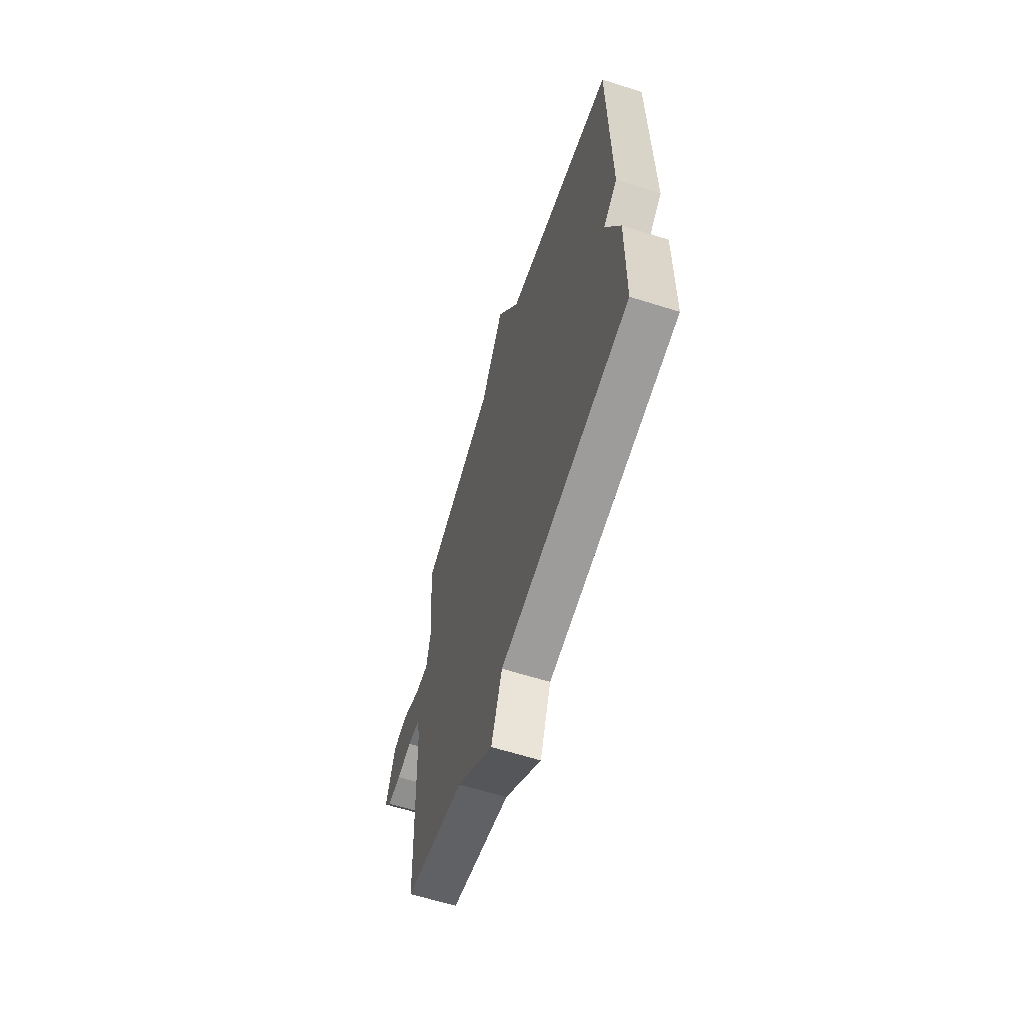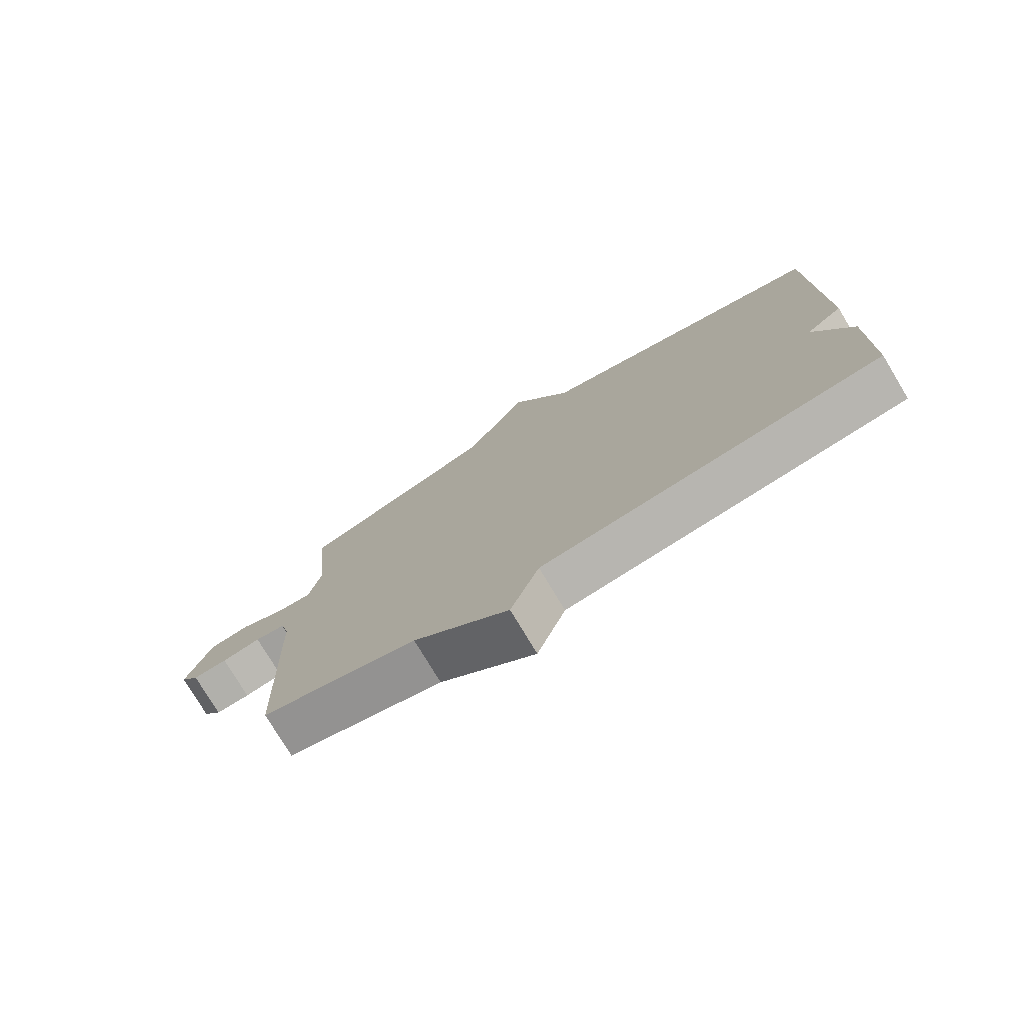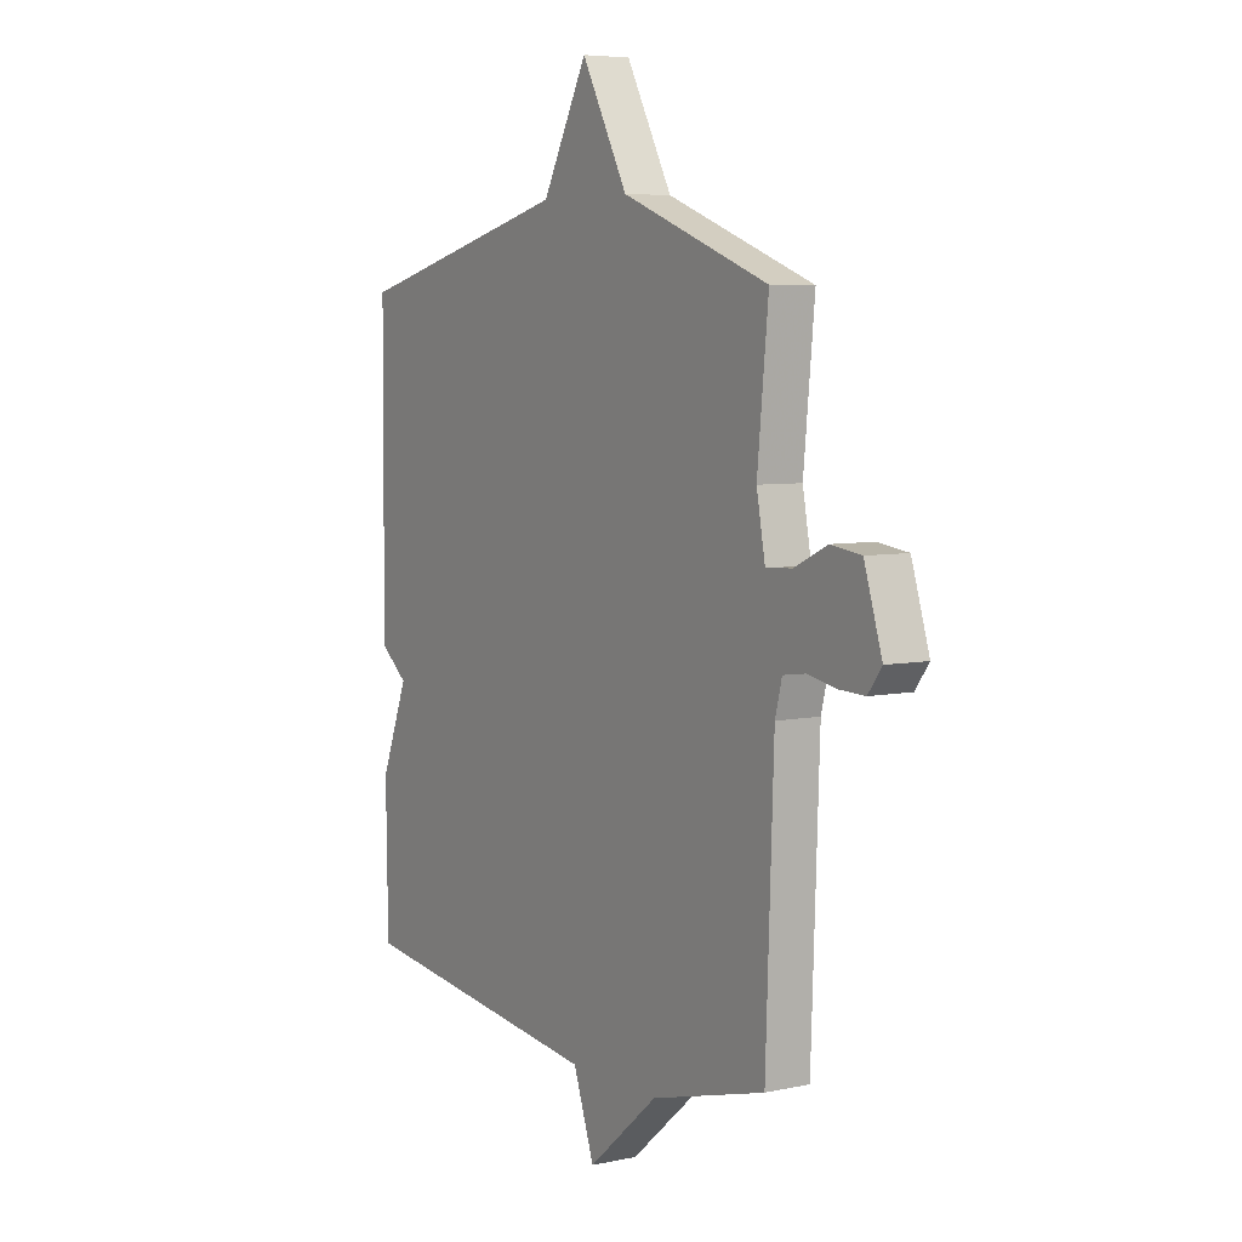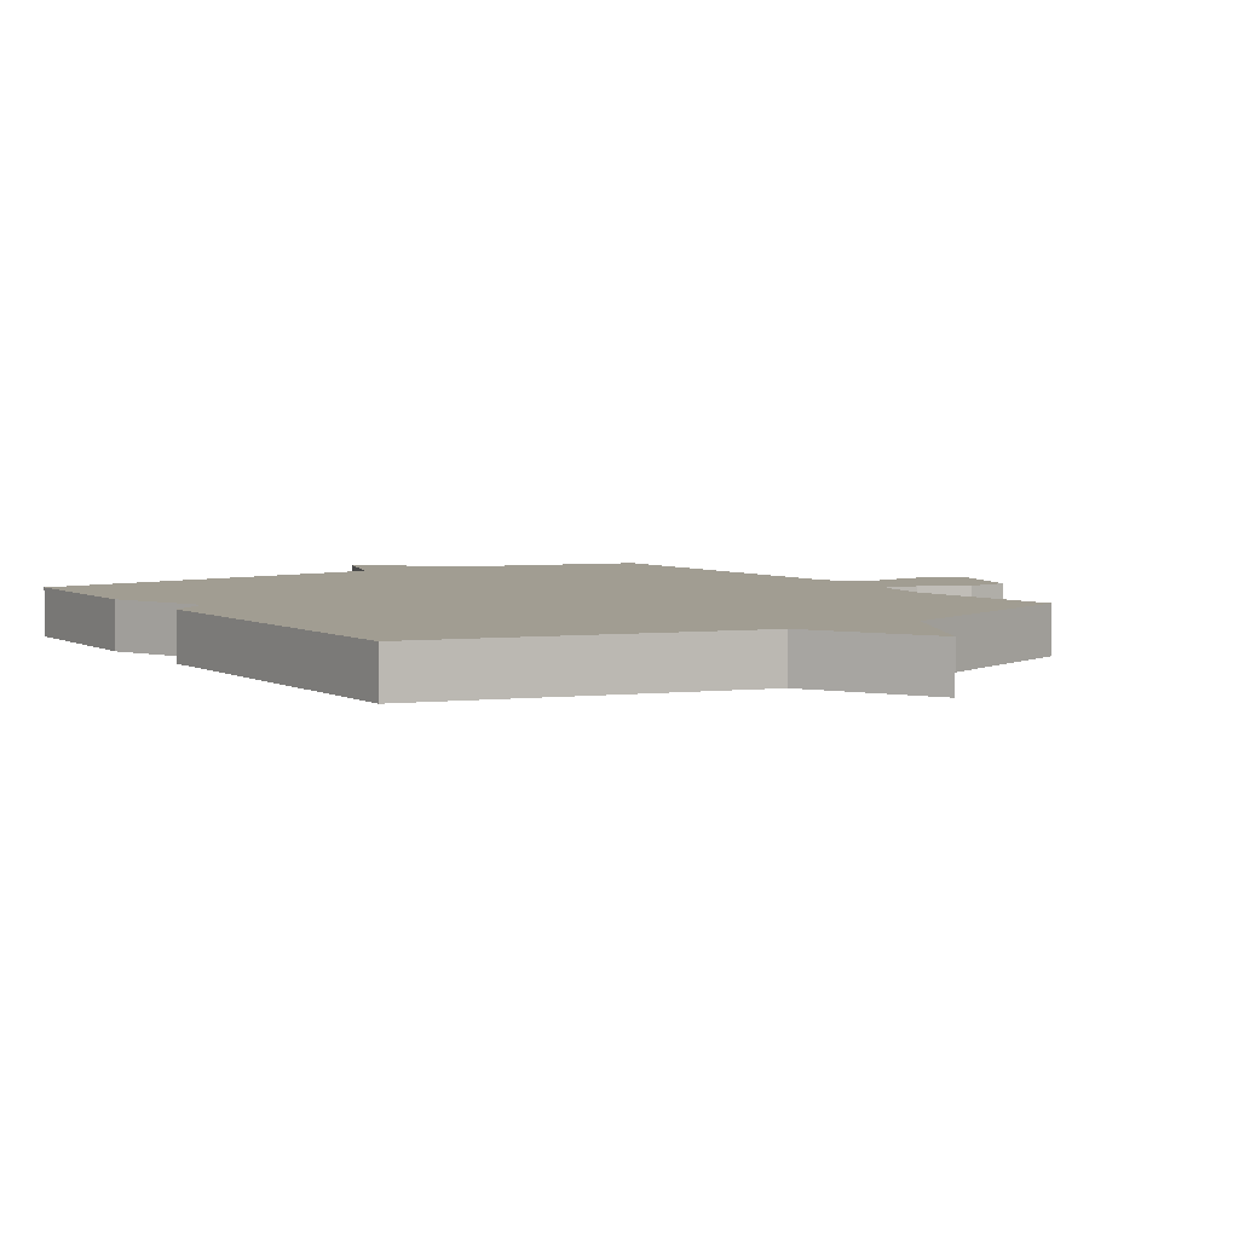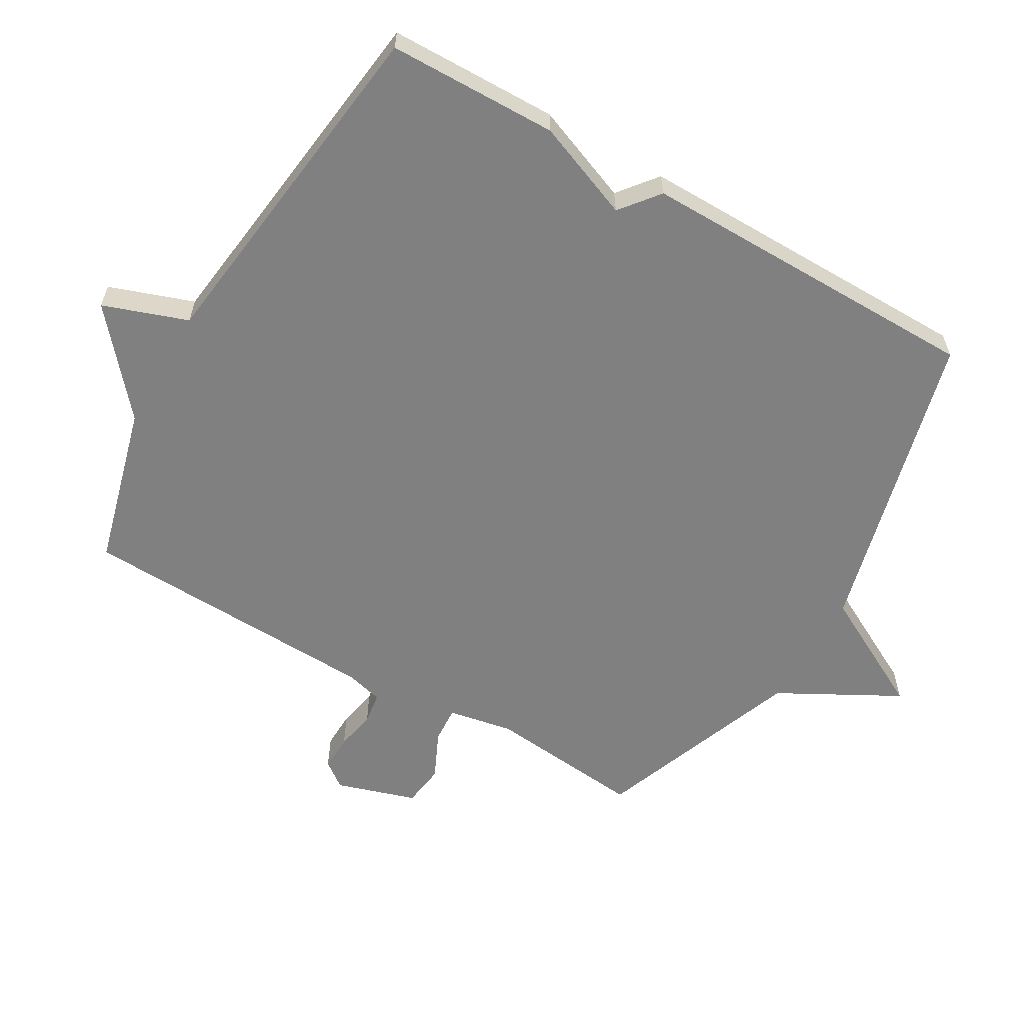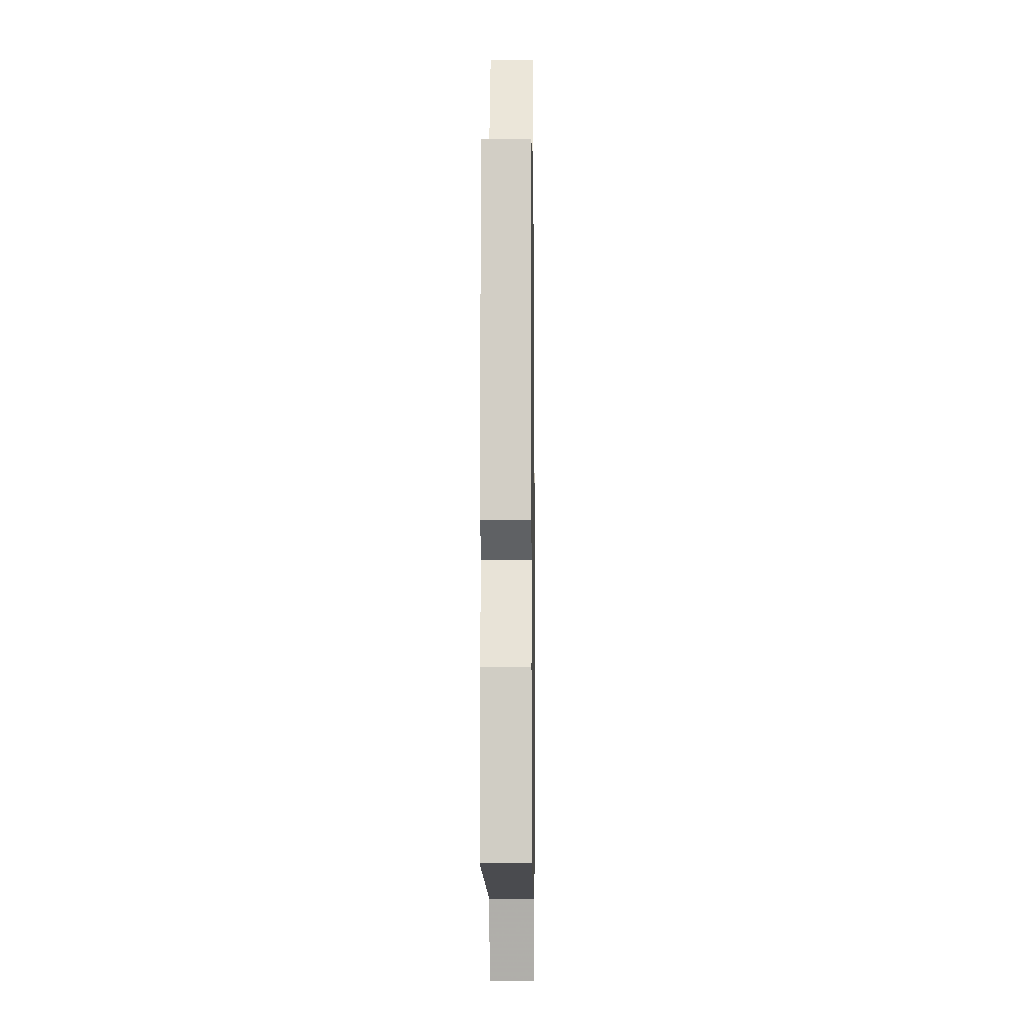
<metadata>
{"format":"obj","ext":"obj","renderer":"f3d","projection":"perspective","resolution":1024,"background":"white","views":[{"elev":-63.2,"azim":-107.7,"up":"+Z"},{"elev":-77.2,"azim":-149.0,"up":"+Z"},{"elev":6.1,"azim":57.4,"up":"+Z"},{"elev":4.8,"azim":-33.2,"up":"+Y"},{"elev":-60.0,"azim":-120.1,"up":"+Y"},{"elev":-7.4,"azim":-89.2,"up":"+Z"}]}
</metadata>
<code>
v 0.5 0.07 0.5
v 0.476 0.07 0.257
v 0.495 0.07 0.156
v 0.552 0.07 0.16
v 0.625 0.07 0.194
v 0.691 0.07 0.185
v 0.73 0.07 0.061
v 0.7 0.07 0.021
v 0.644 0.07 0.023
v 0.581 0.07 0.035
v 0.532 0.07 0.028
v 0.517 0.07 -0.03
v 0.5 0.07 -0.5
v 0.249 0.07 -0.567
v 0.095 0.07 -0.698
v 0.049 0.07 -0.567
v -0.5 0.07 -0.5
v -0.504 0.07 -0.237
v -0.444 0.07 -0.085
v -0.504 0.07 -0.037
v -0.5 0.07 0.5
v -0.022 0.07 0.621
v 0.077 0.07 0.807
v 0.178 0.07 0.621
v 0.5 0 0.5
v 0.476 0 0.257
v 0.495 0 0.156
v 0.552 0 0.16
v 0.625 0 0.194
v 0.691 0 0.185
v 0.73 0 0.061
v 0.7 0 0.021
v 0.644 0 0.023
v 0.581 0 0.035
v 0.532 0 0.028
v 0.517 0 -0.03
v 0.5 0 -0.5
v 0.249 0 -0.567
v 0.095 0 -0.698
v 0.049 0 -0.567
v -0.5 0 -0.5
v -0.504 0 -0.237
v -0.444 0 -0.085
v -0.504 0 -0.037
v -0.5 0 0.5
v -0.022 0 0.621
v 0.077 0 0.807
v 0.178 0 0.621
f 22 23 24
f 24 1 2
f 22 24 2
f 21 22 2
f 20 21 2
f 19 20 2
f 19 2 3
f 18 19 3
f 17 18 3
f 16 17 3
f 16 3 4
f 15 16 4
f 14 15 4
f 12 13 14
f 11 12 14 4
f 5 6 7
f 4 5 7
f 11 4 7
f 10 11 7
f 7 8 9 10
f 48 47 46
f 26 25 48
f 26 48 46
f 26 46 45
f 26 45 44
f 26 44 43
f 27 26 43
f 27 43 42
f 27 42 41
f 27 41 40
f 28 27 40
f 28 40 39
f 28 39 38
f 38 37 36
f 28 38 36 35
f 31 30 29
f 31 29 28
f 31 28 35
f 31 35 34
f 34 33 32 31
f 1 25 26 2
f 2 26 27 3
f 3 27 28 4
f 4 28 29 5
f 5 29 30 6
f 6 30 31 7
f 7 31 32 8
f 8 32 33 9
f 9 33 34 10
f 10 34 35 11
f 11 35 36 12
f 12 36 37 13
f 13 37 38 14
f 14 38 39 15
f 15 39 40 16
f 16 40 41 17
f 17 41 42 18
f 18 42 43 19
f 19 43 44 20
f 20 44 45 21
f 21 45 46 22
f 22 46 47 23
f 23 47 48 24
f 24 48 25 1

</code>
